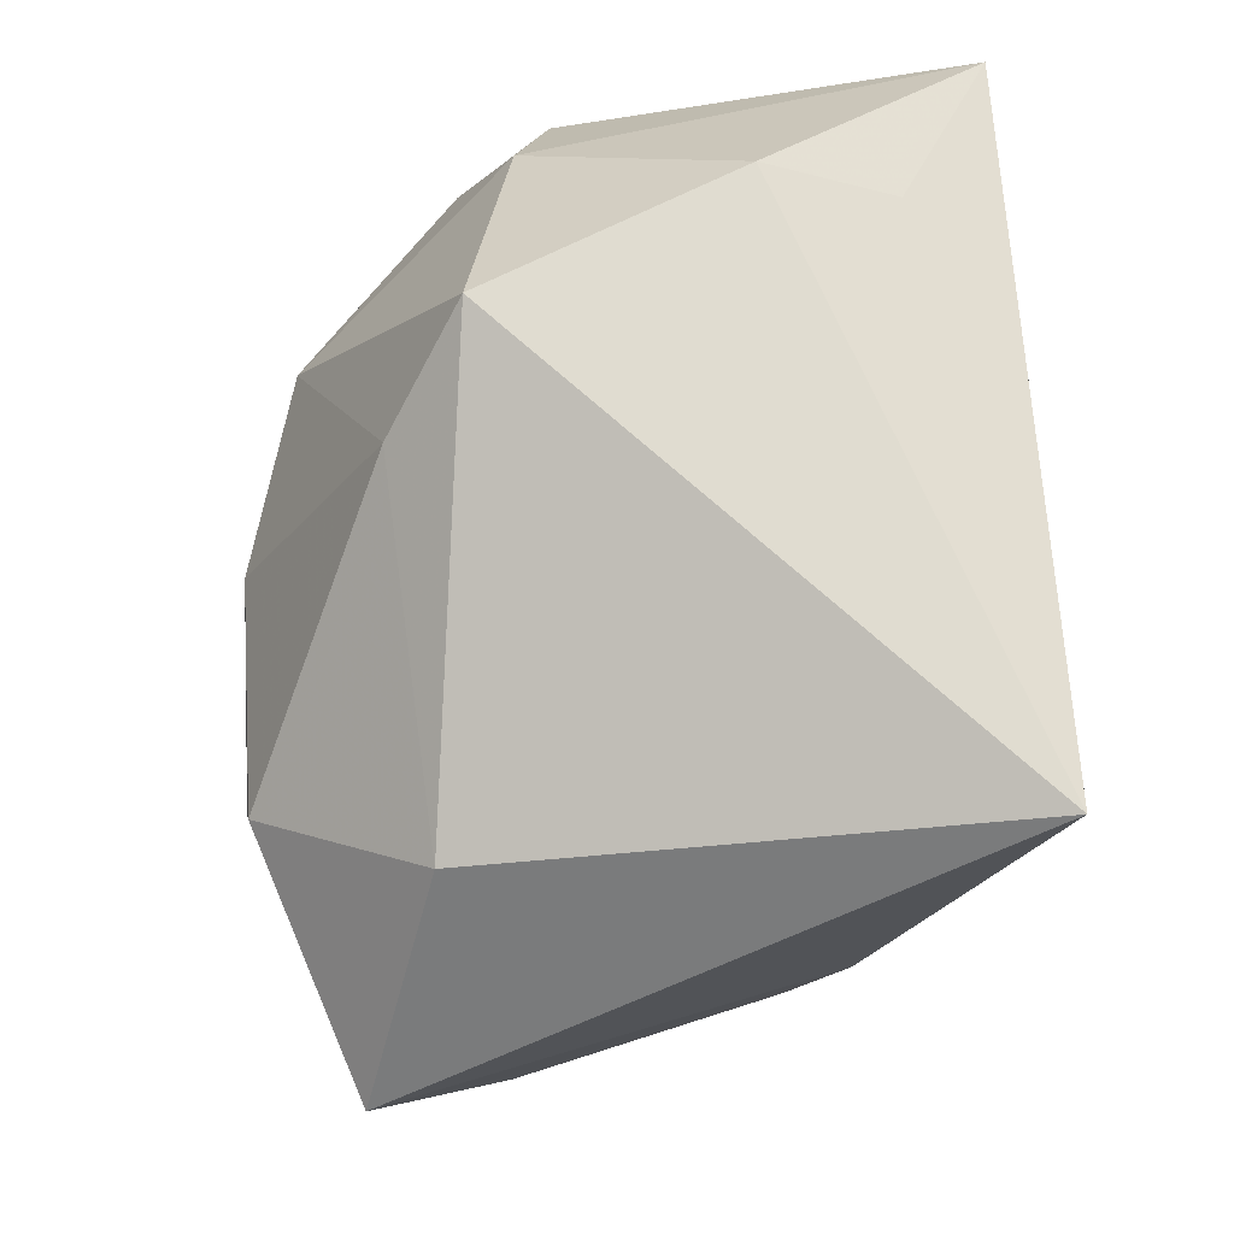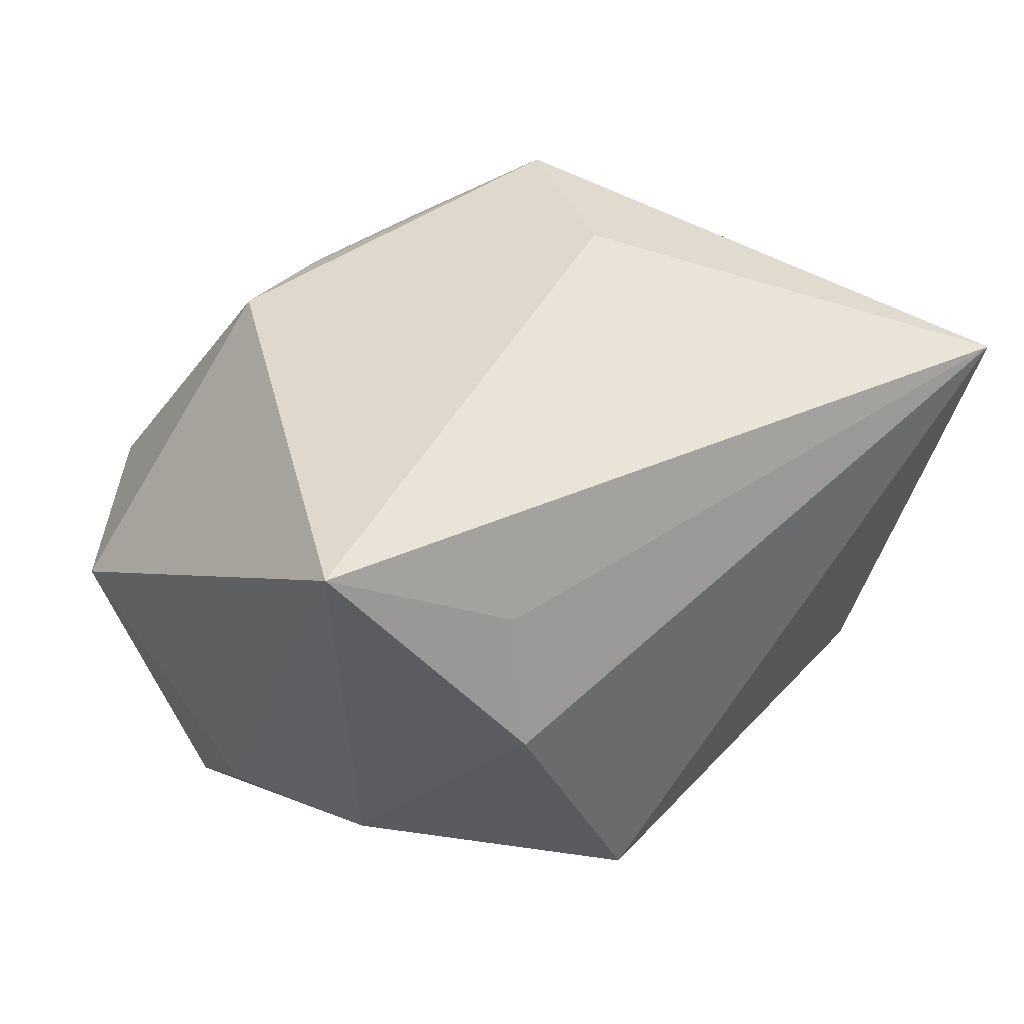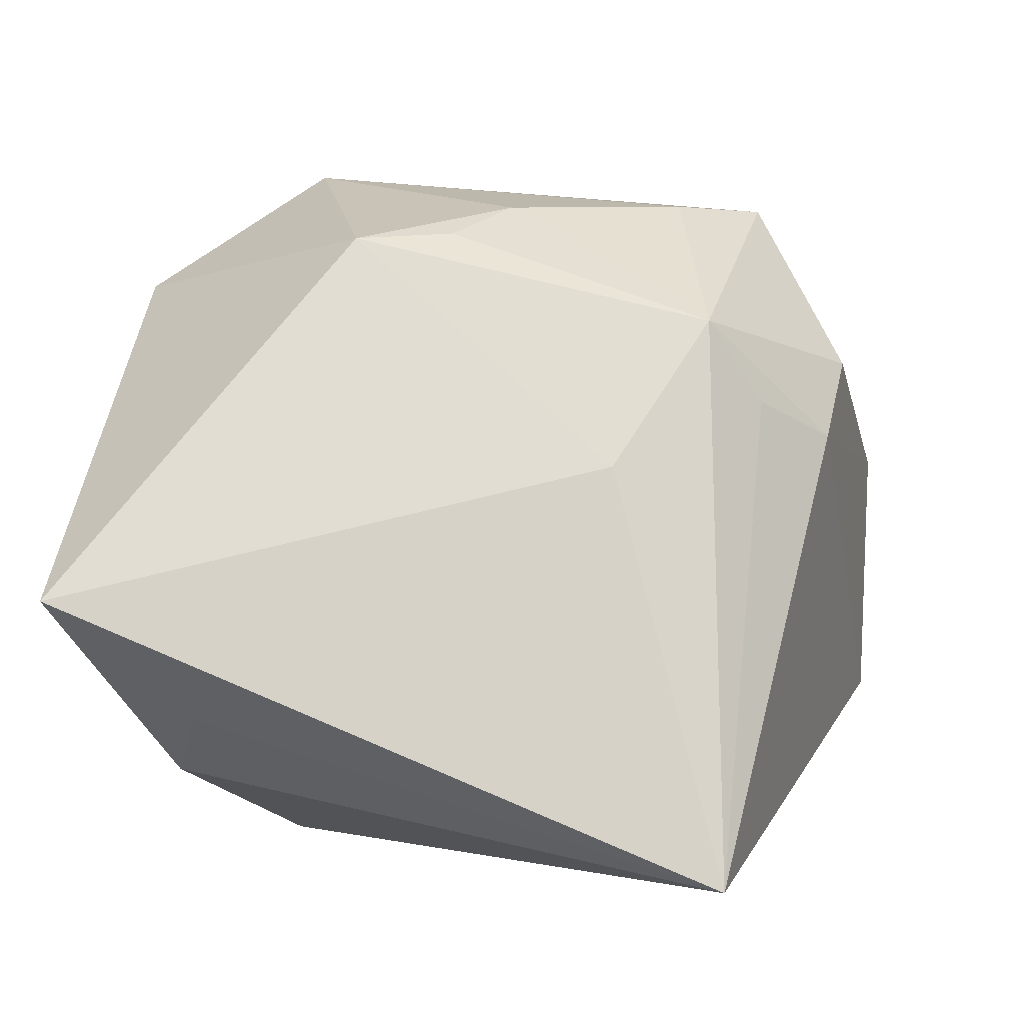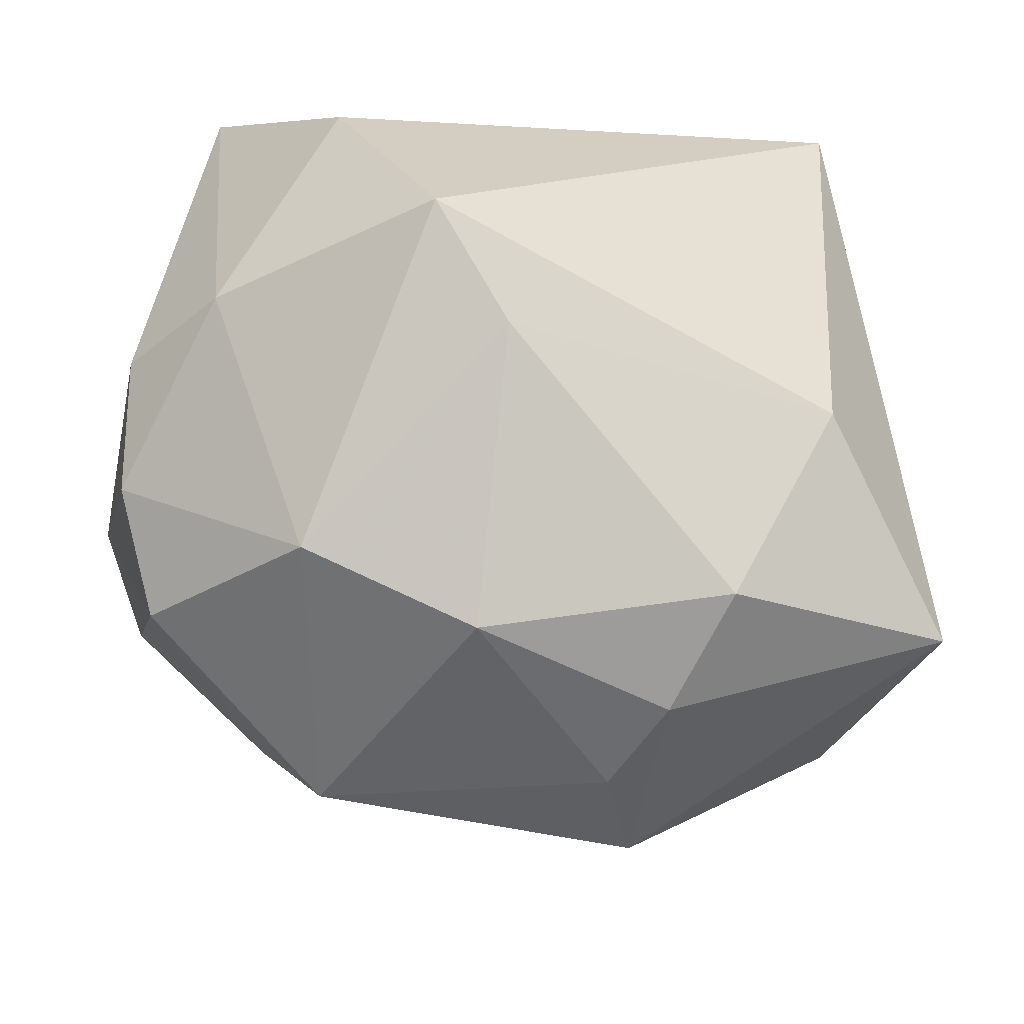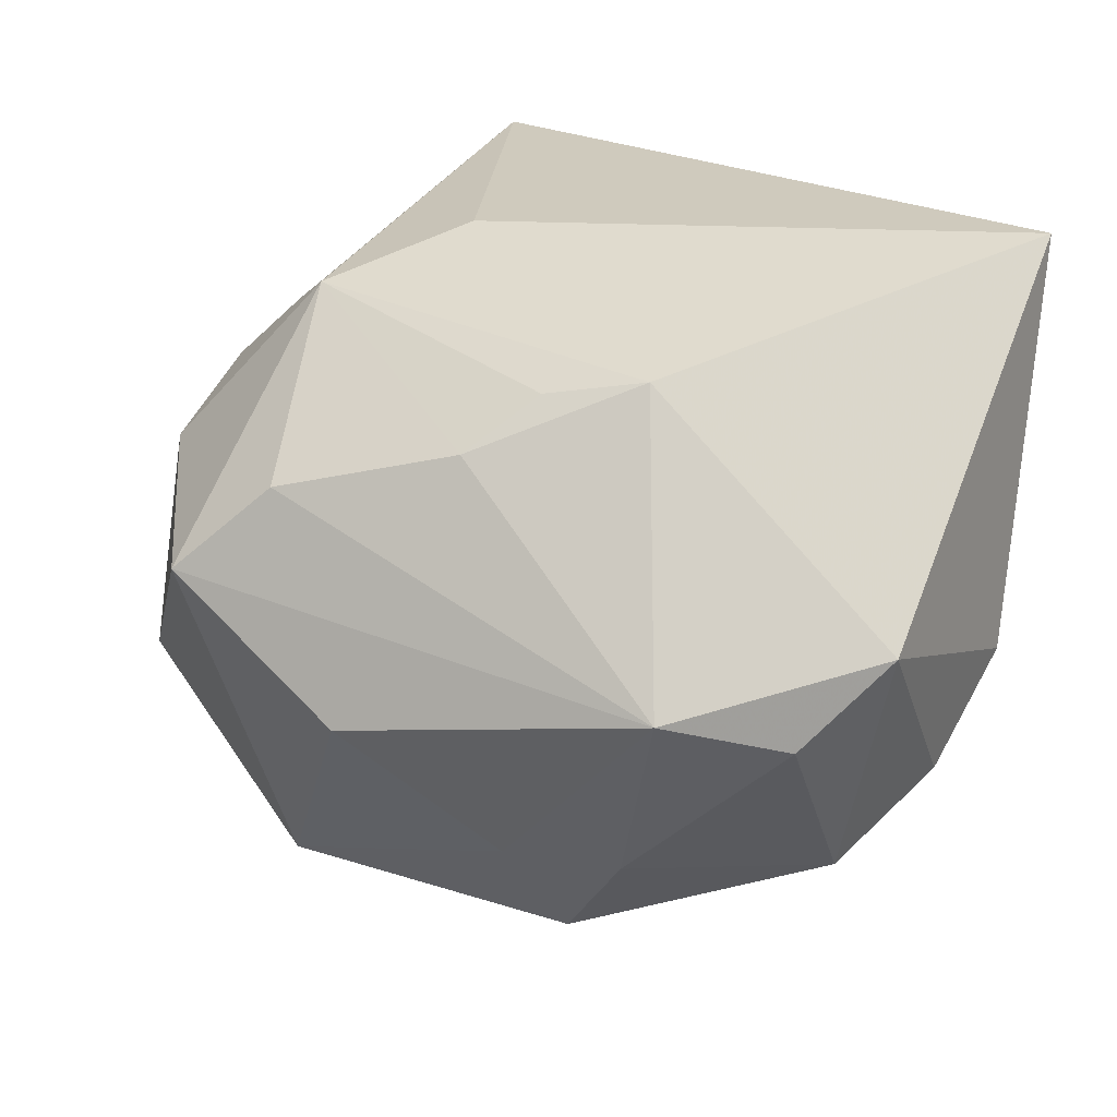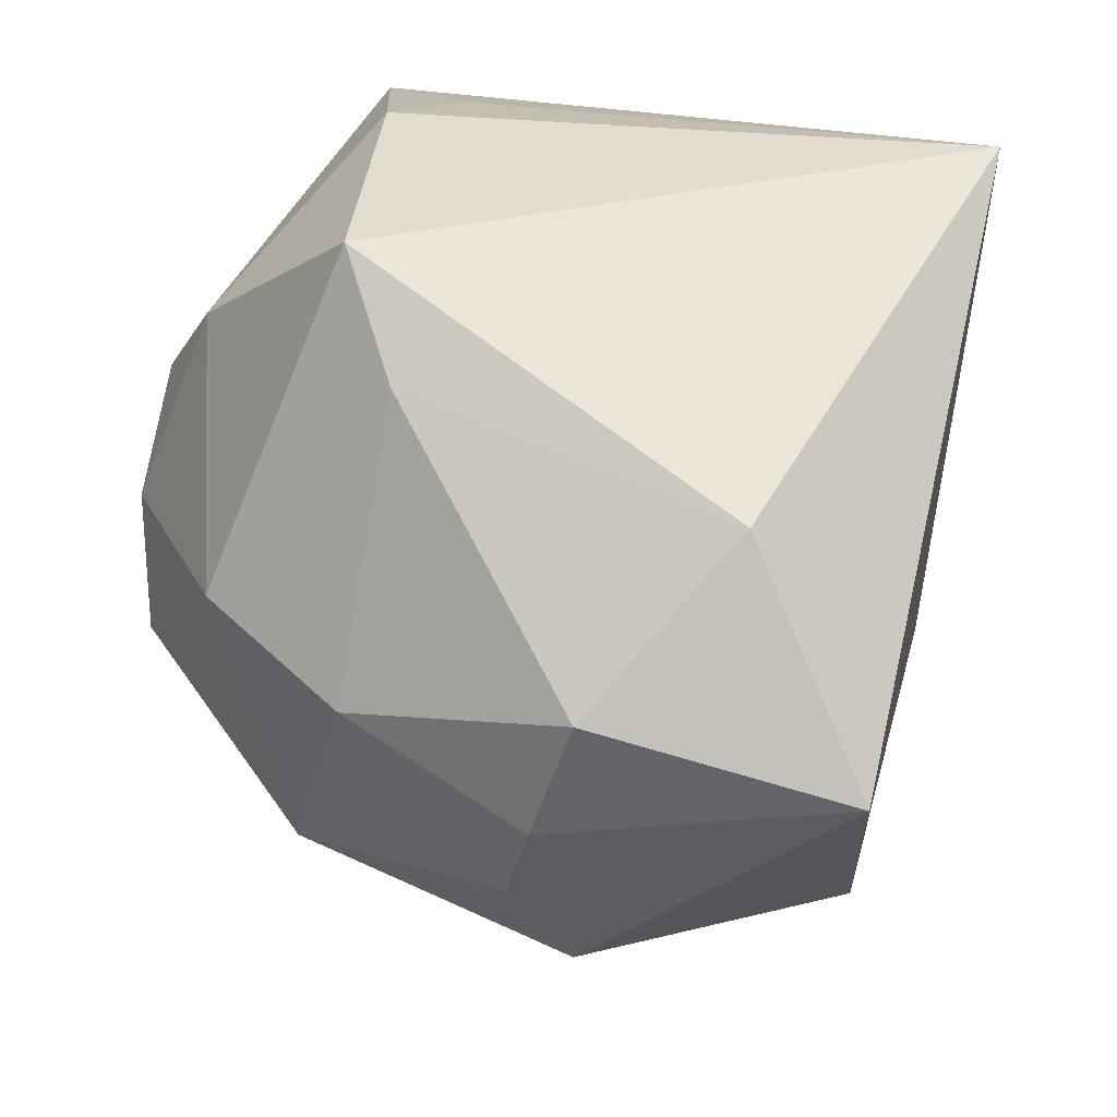
<metadata>
{"format":"obj","ext":"obj","renderer":"f3d","projection":"perspective","resolution":1024,"background":"white","views":[{"elev":72.8,"azim":-92.9,"up":"+Y"},{"elev":43.0,"azim":142.5,"up":"+Z"},{"elev":77.6,"azim":-167.1,"up":"+Z"},{"elev":-63.0,"azim":168.3,"up":"+Z"},{"elev":23.0,"azim":31.1,"up":"+Z"},{"elev":38.7,"azim":-150.2,"up":"+Y"}]}
</metadata>
<code>
v -0.006295 -0.001073 0.01744
v 0.0207 -0.01423 -0.002593
v 0.003016 0.01521 -0.01187
v 0.01195 0.001824 -0.01701
v -0.01031 -0.01424 -0.01678
v 0.02367 0.004664 -0.00366
v 0.002866 -0.0167 0.01046
v -0.009701 -0.002342 -0.02034
v 0.01427 0.01909 0.005607
v -0.01623 0.01275 -0.01029
v -0.006634 -0.01989 0.007878
v 0.01323 0.01679 0.01238
v -0.02524 0.001867 -0.01445
v 0.02401 -0.009834 0.00157
v 0.001732 0.0004415 -0.01996
v -0.001189 -0.02282 -0.003304
v 0.006386 -0.0187 -0.01008
v 0.01079 -0.01163 0.01418
v -0.01142 -0.02235 0.003206
v -0.009706 -0.01078 0.01594
v -0.0222 -0.0112 -0.007897
v -0.01792 -0.007515 0.009623
v -0.007622 -0.008437 -0.01916
v -0.01173 0.005081 -0.01939
v 0.008127 0.01991 -0.00784
v -0.01361 -0.007549 0.01351
v 0.02194 0.01298 0.01744
v 0.02274 -0.001031 -0.0087
v 0.005621 -0.01346 0.0132
v 0.008135 -0.015 -0.01578
v 0.0197 -0.006671 -0.01278
v 0.0193 0.01062 -0.005439
v -0.01685 0.01991 0.01744
v 0.01575 -0.01968 -9.212e-05
v 0.01183 -0.0159 -0.01088
v -0.01816 -0.01299 0.006377
f 9 25 33
f 16 17 34
f 27 14 6
f 6 14 28
f 2 14 34
f 21 13 5
f 13 8 5
f 30 17 5
f 17 16 5
f 4 30 15
f 24 8 13
f 24 15 8
f 12 33 27
f 27 9 12
f 12 9 33
f 18 14 27
f 34 14 18
f 25 9 32
f 32 6 28
f 32 9 27
f 27 6 32
f 32 28 4
f 4 25 32
f 35 2 34
f 34 17 35
f 35 17 30
f 28 14 31
f 14 2 31
f 31 30 4
f 4 28 31
f 31 35 30
f 2 35 31
f 30 5 23
f 23 5 8
f 23 15 30
f 8 15 23
f 10 24 13
f 10 13 33
f 33 25 10
f 15 24 3
f 3 25 4
f 4 15 3
f 3 10 25
f 24 10 3
f 33 13 22
f 22 13 21
f 27 33 1
f 33 20 1
f 1 18 27
f 1 20 18
f 26 20 33
f 33 22 26
f 26 22 20
f 18 20 29
f 34 18 7
f 18 29 7
f 7 11 34
f 20 11 7
f 7 29 20
f 20 22 36
f 36 22 21
f 19 16 34
f 34 11 19
f 21 5 19
f 19 5 16
f 19 36 21
f 19 11 20
f 20 36 19

</code>
